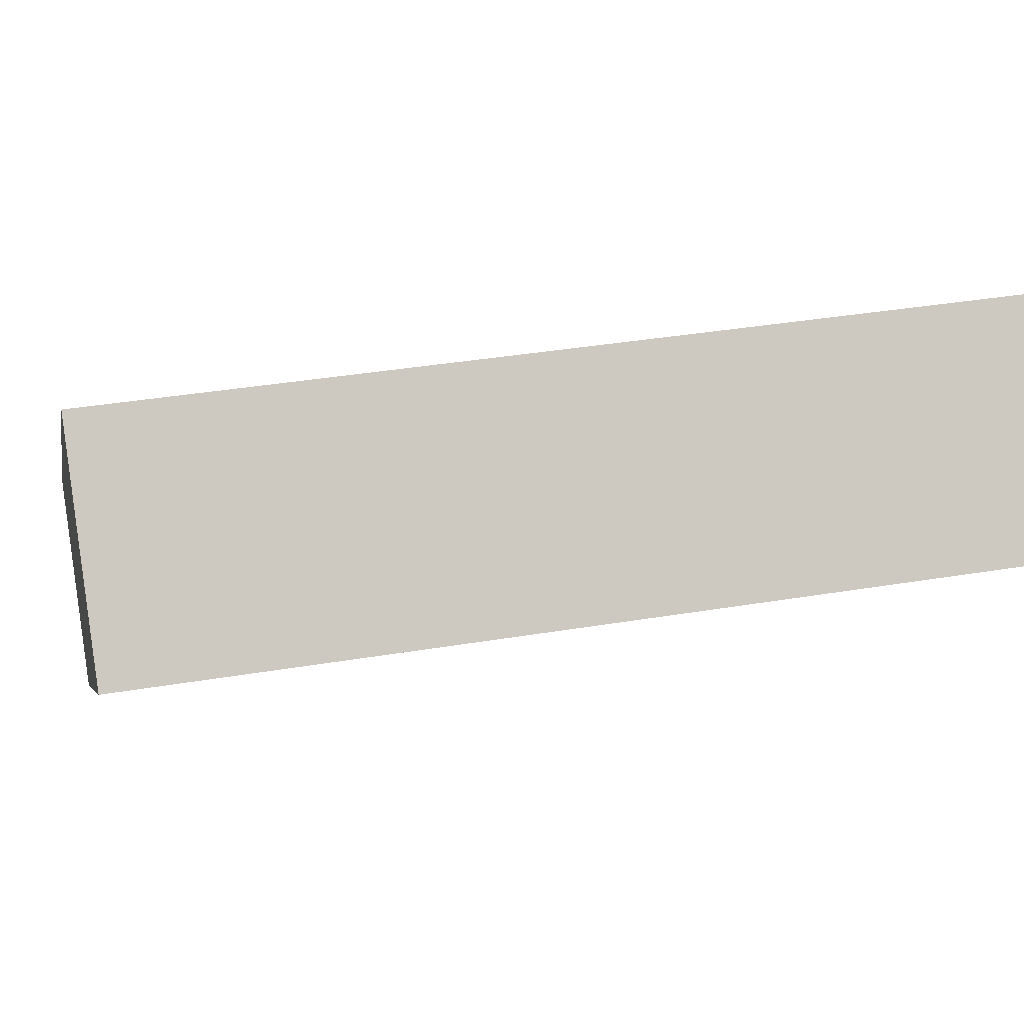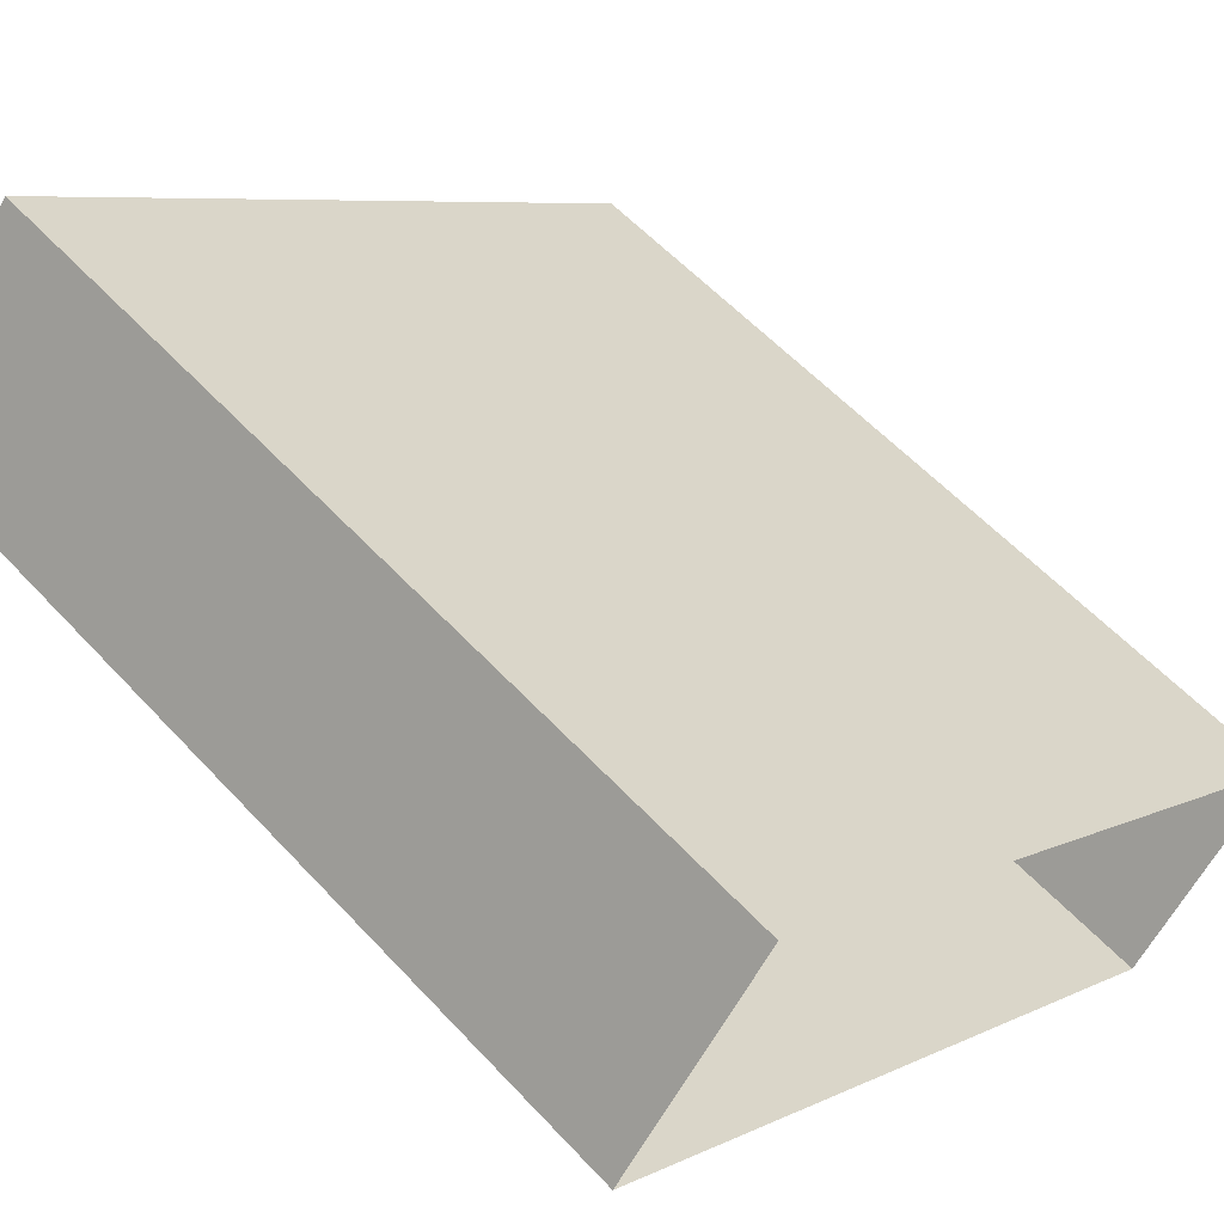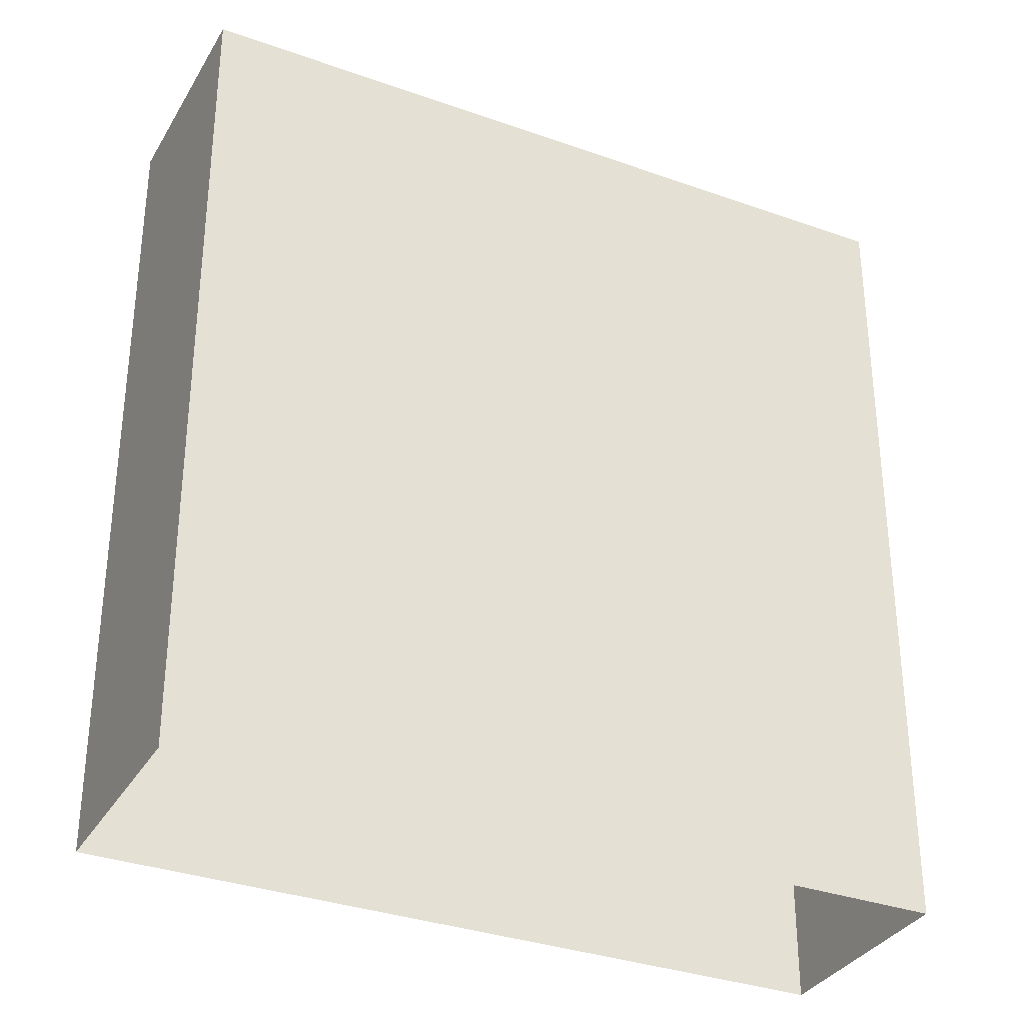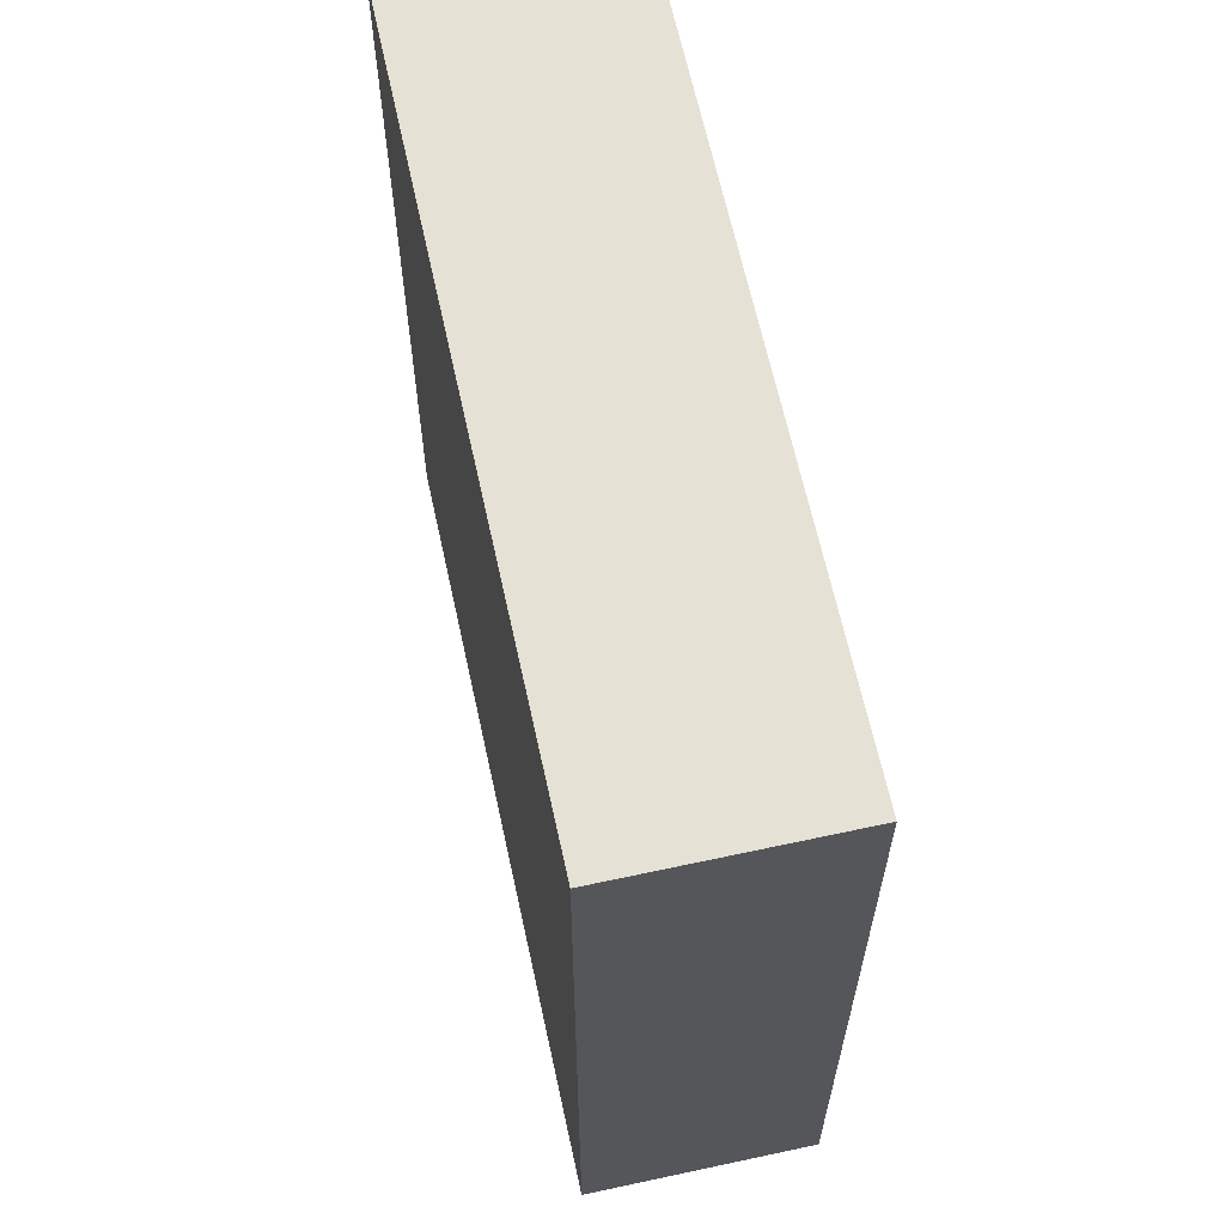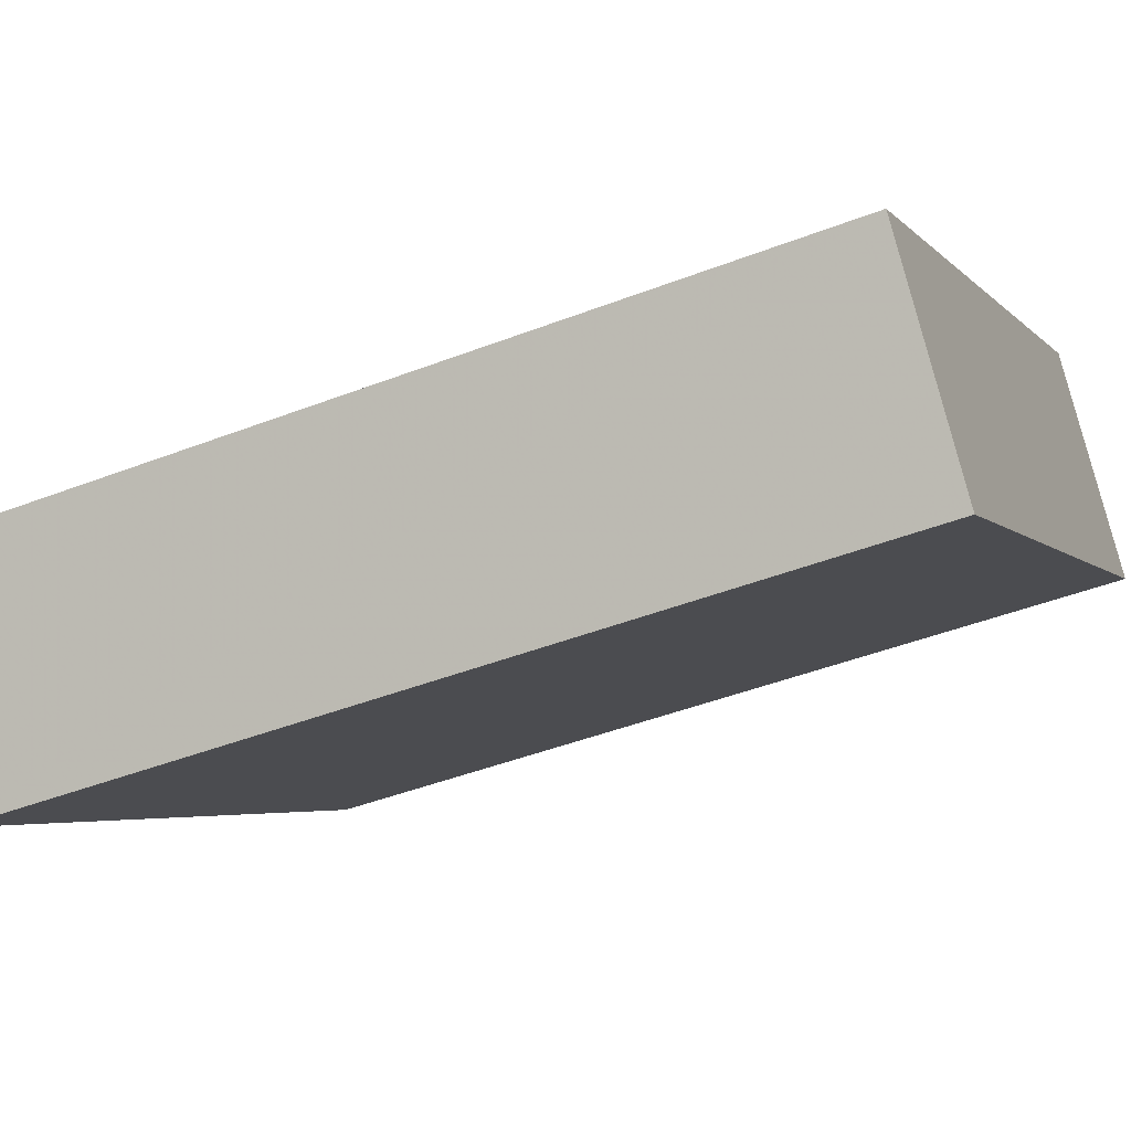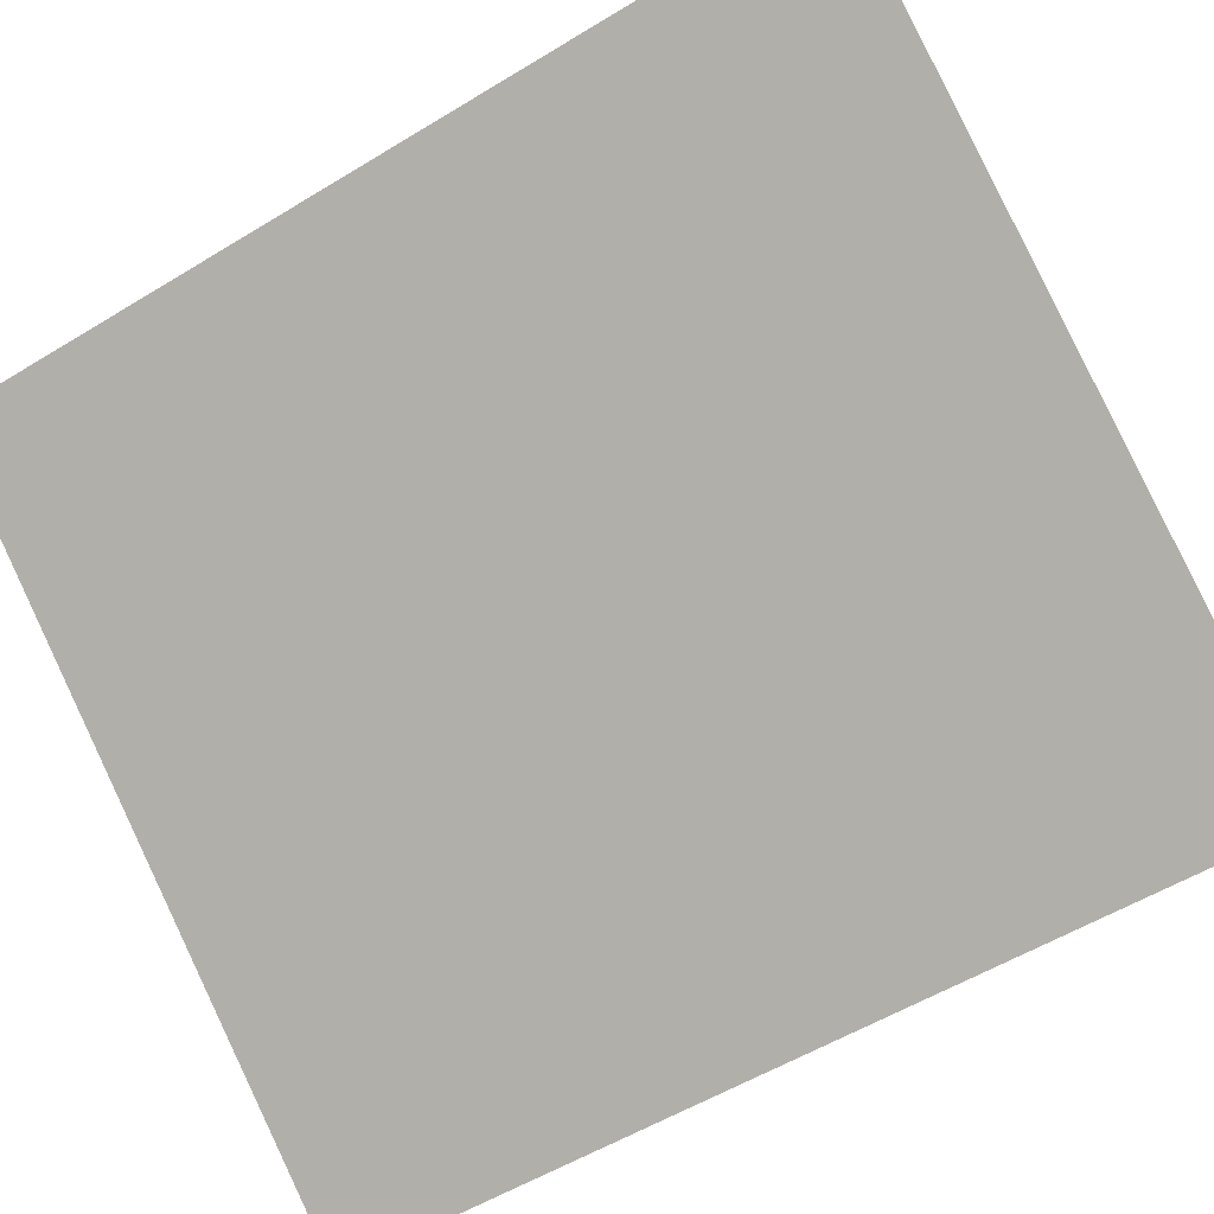
<metadata>
{"format":"obj","ext":"obj","renderer":"f3d","projection":"perspective","resolution":1024,"background":"white","views":[{"elev":36.0,"azim":77.5,"up":"+Y"},{"elev":56.9,"azim":138.0,"up":"+Y"},{"elev":-33.2,"azim":12.4,"up":"+Z"},{"elev":64.6,"azim":116.3,"up":"+Z"},{"elev":-44.9,"azim":-65.9,"up":"+Y"},{"elev":-53.6,"azim":123.3,"up":"+Y"}]}
</metadata>
<code>
v -1.304e+04 -3.507e+04 50.4
v -1.304e+04 -3.507e+04 41.64
v -1.304e+04 -3.507e+04 41.64
v -1.304e+04 -3.507e+04 50.4
v -1.304e+04 -3.507e+04 50.39
v -1.304e+04 -3.507e+04 41.64
v -1.303e+04 -3.507e+04 41.64
v -1.303e+04 -3.507e+04 50.39
f 2 7 3
f 2 6 7
f 8 1 4
f 8 5 1
f 1 2 3
f 4 1 3
f 5 6 2
f 1 5 2
f 5 7 6
f 5 8 7
f 8 3 7
f 8 4 3

</code>
